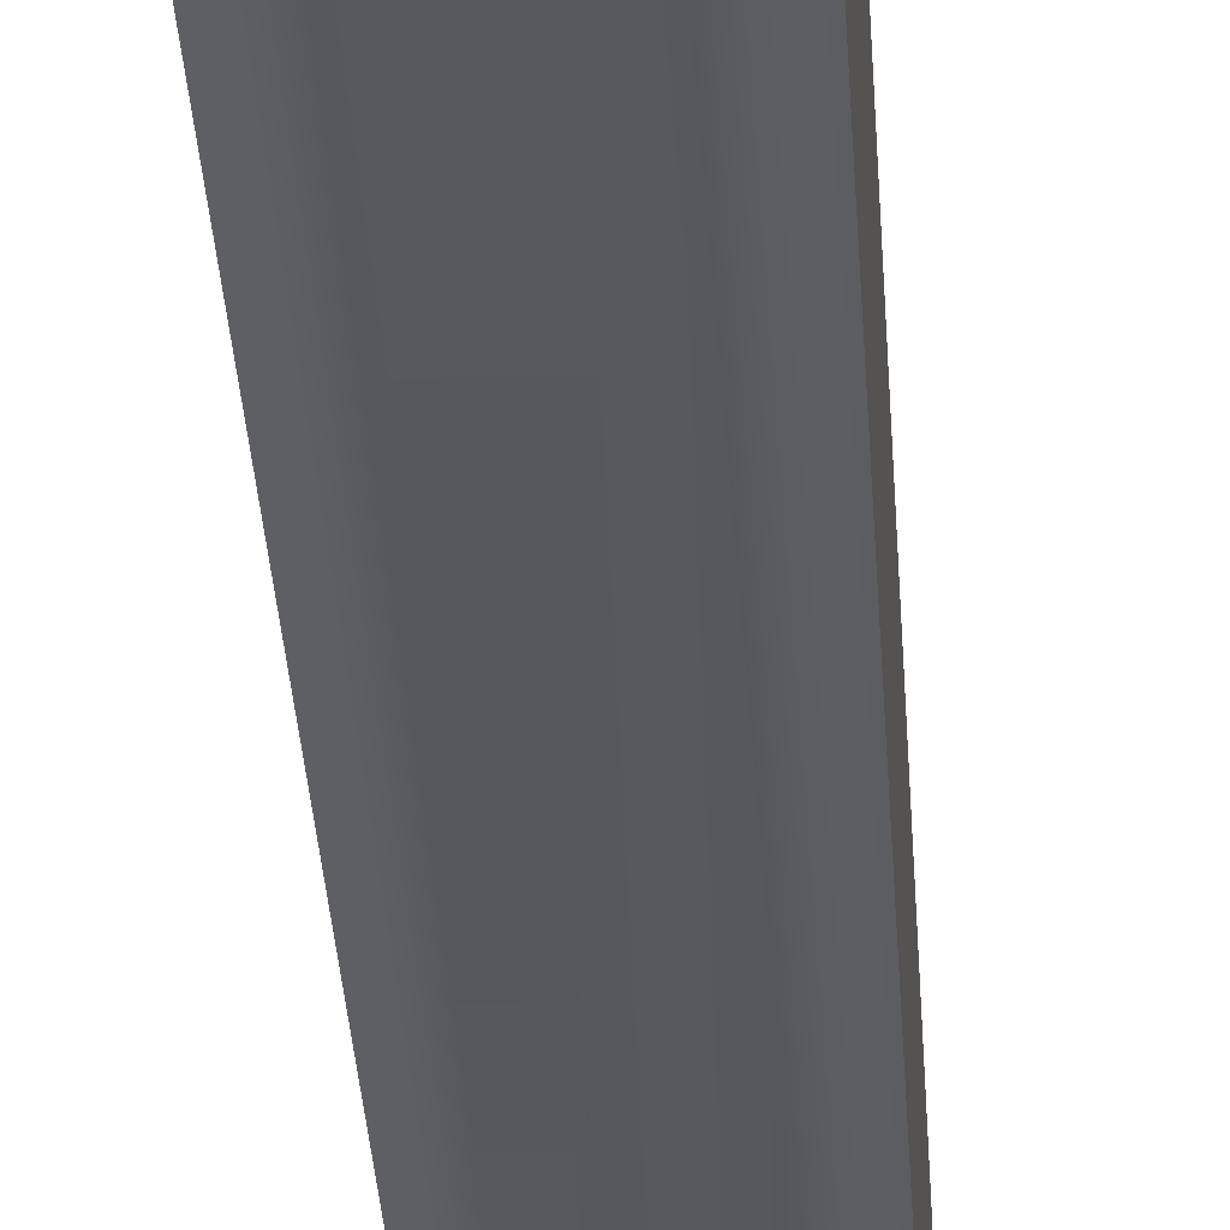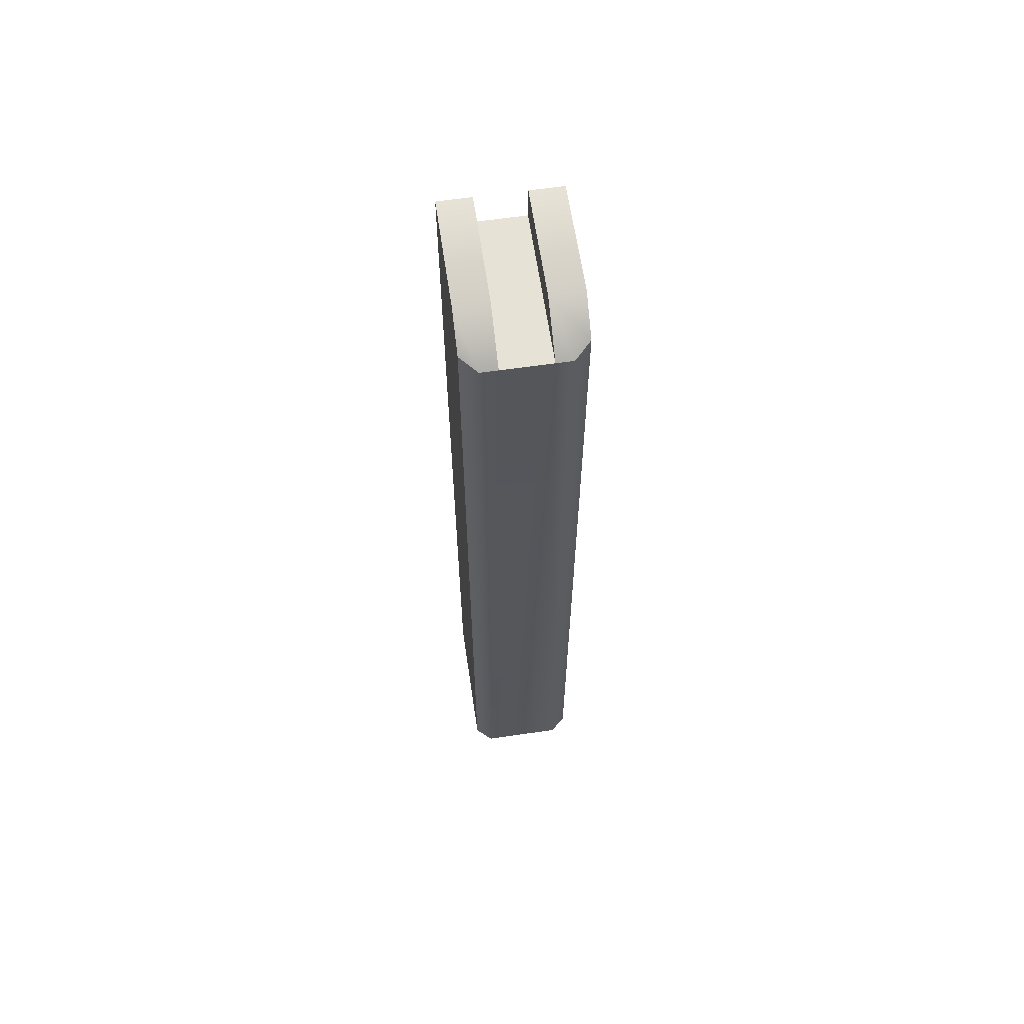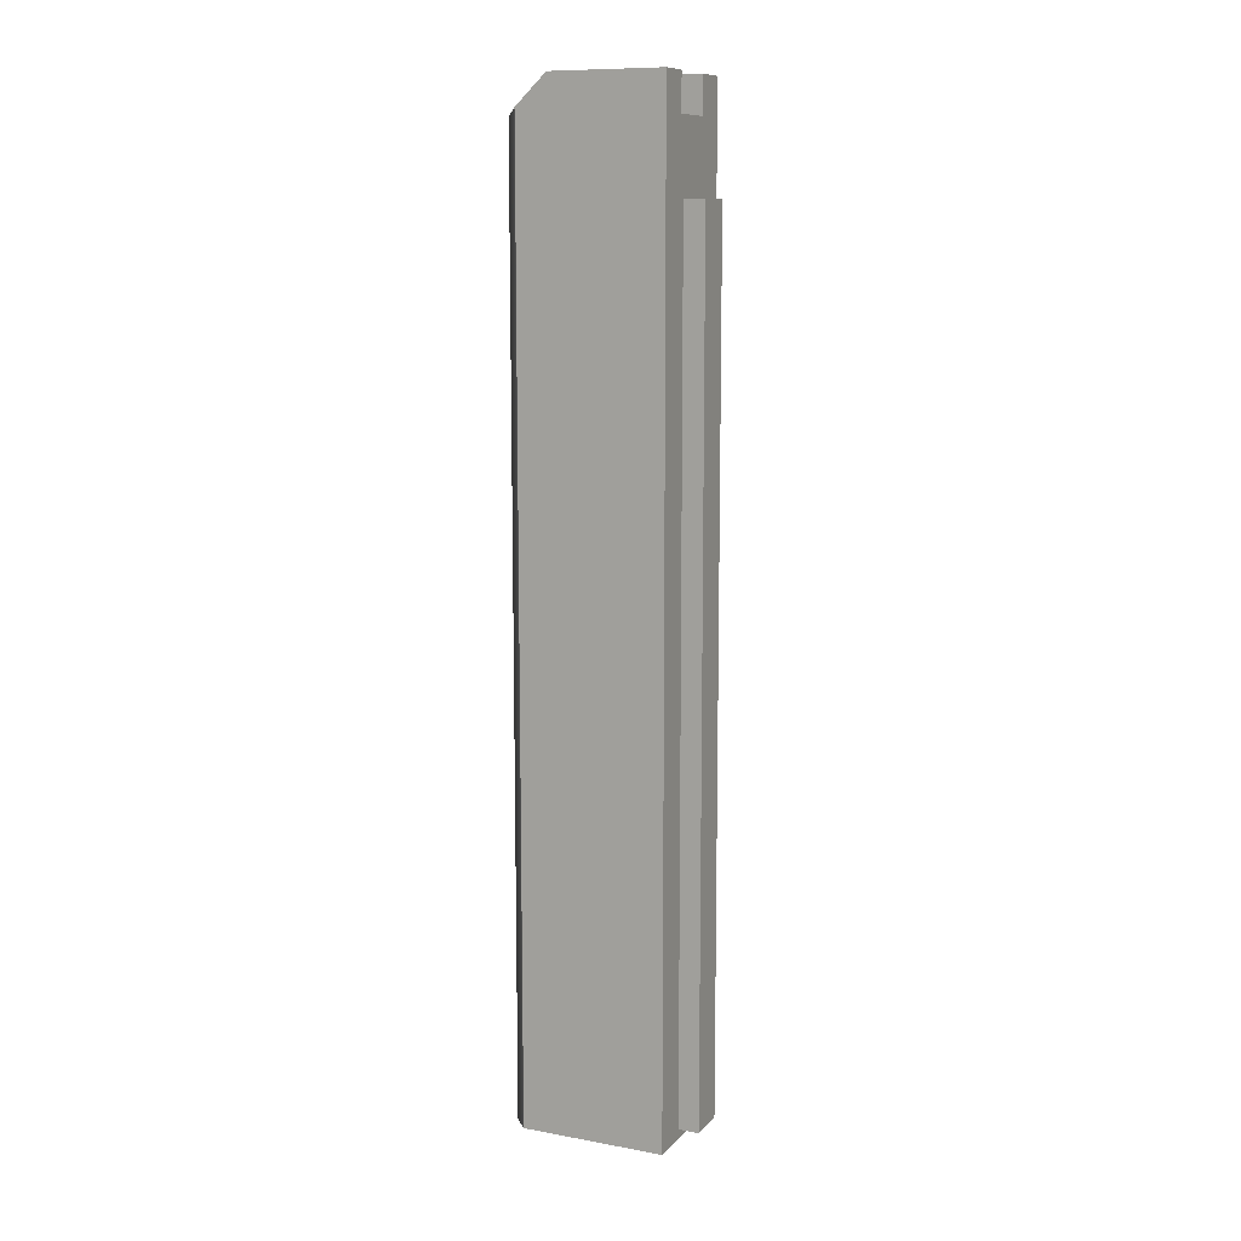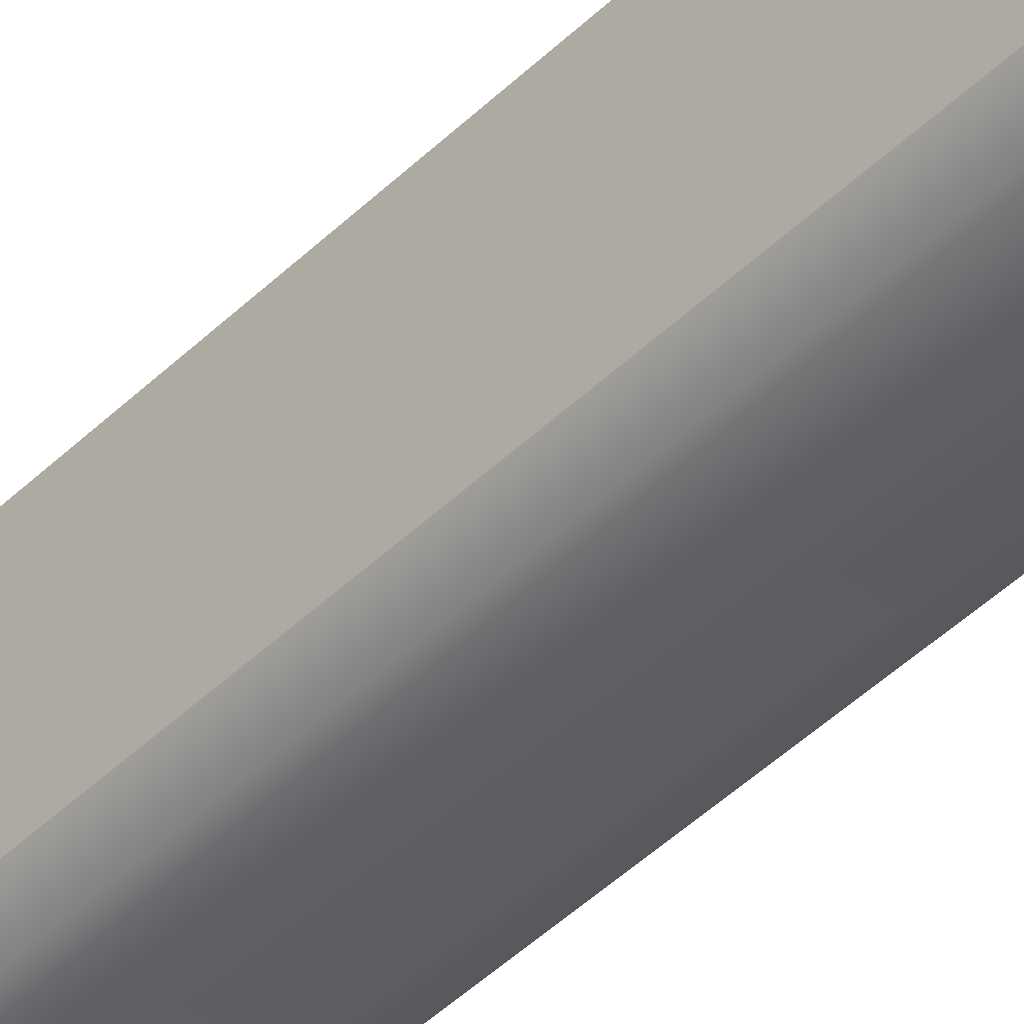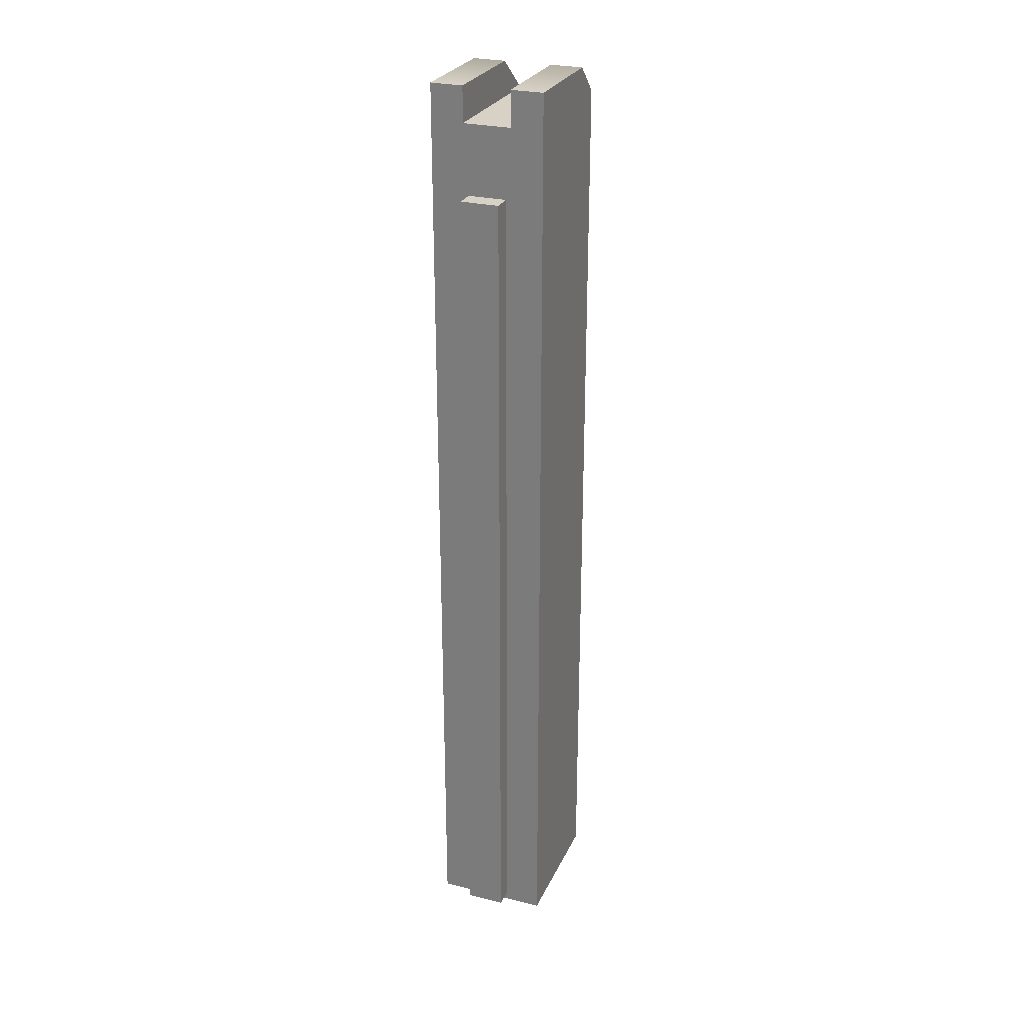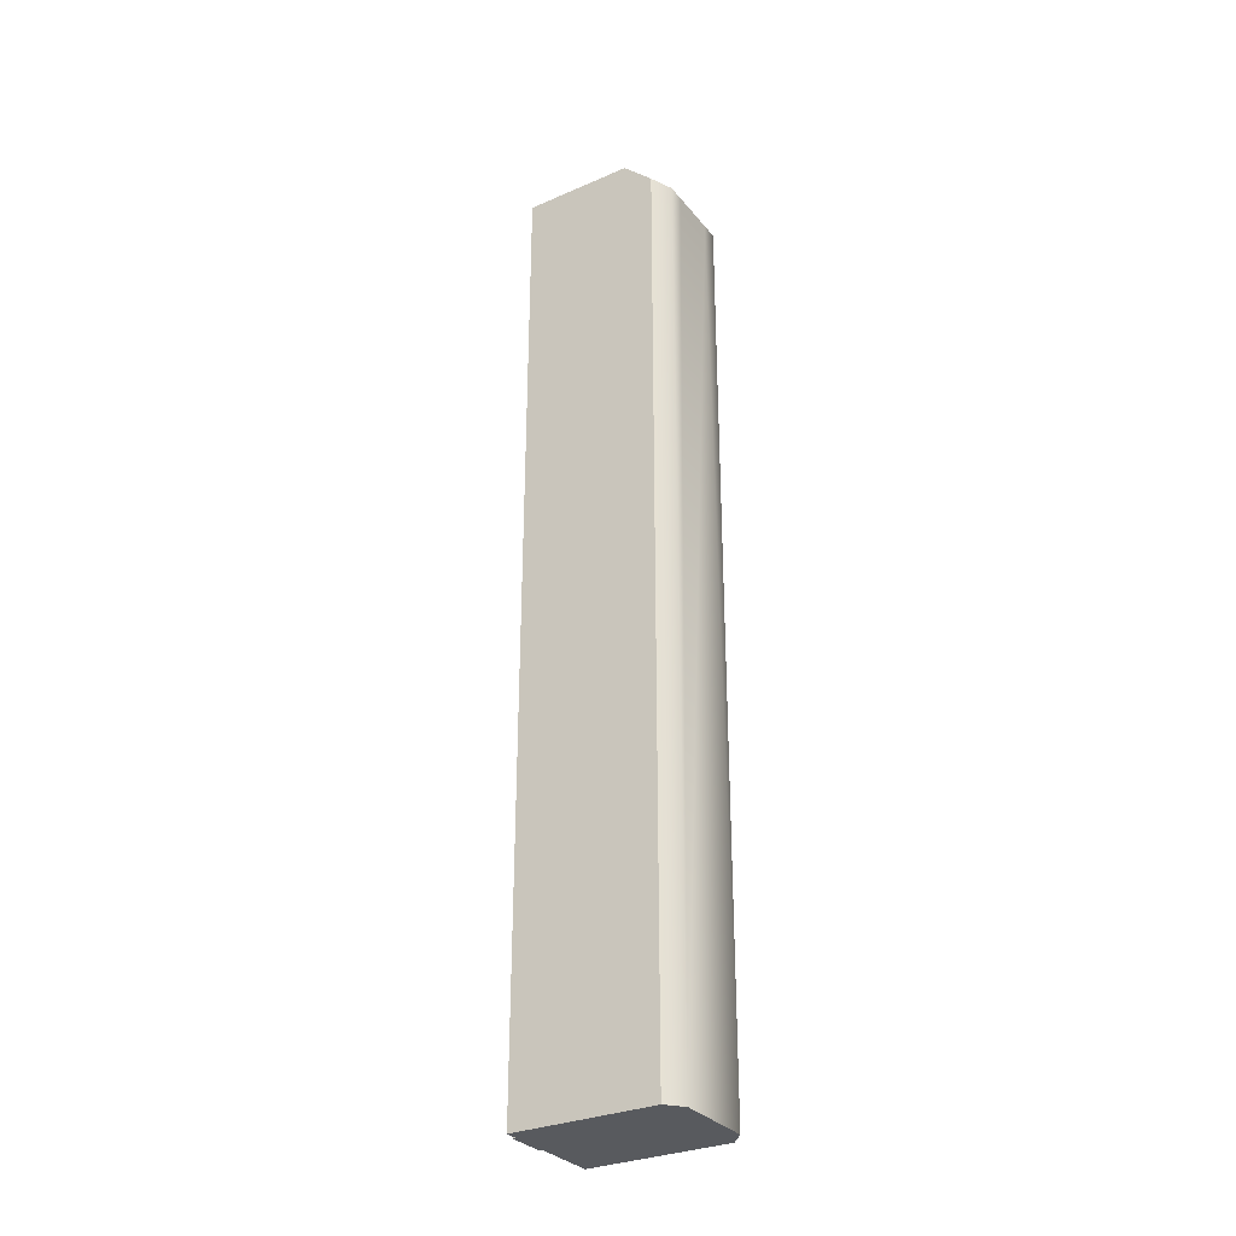
<metadata>
{"format":"obj","ext":"obj","renderer":"f3d","projection":"perspective","resolution":1024,"background":"white","views":[{"elev":-29.3,"azim":3.0,"up":"+Y"},{"elev":63.2,"azim":-8.4,"up":"+Z"},{"elev":10.6,"azim":114.3,"up":"+Z"},{"elev":-49.0,"azim":136.3,"up":"+Y"},{"elev":27.2,"azim":-159.1,"up":"+Z"},{"elev":-30.8,"azim":-58.2,"up":"+Z"}]}
</metadata>
<code>
g mag_pp-91_zmz_pp-91_std_9x18pm_30_LOD1
v 0.01129 0.01424 0.03416
v 0.01129 -0.007587 0.03416
v 0.004794 -0.007587 0.03416
v 0.004794 0.01424 0.03416
v 0.01129 0.01424 -0.1553
v 0.01129 -0.01361 -0.1553
v 0.01129 -0.01361 0.02844
v 0.01129 0.01424 0.03416
v 0.01129 -0.007587 0.03416
v 0.01129 0.01424 -0.1553
v 0.01129 0.01424 0.03416
v 0.004794 0.01424 0.02709
v 0.004794 0.01424 0.03416
v -0.004793 0.01424 0.02709
v -0.01129 0.01424 -0.1553
v -0.01129 0.01424 0.03416
v -0.004793 0.01424 0.03416
v -0.01129 -0.01361 -0.1553
v -0.01129 0.01424 -0.1553
v -0.01129 0.01424 0.03416
v -0.01129 -0.01361 0.02844
v -0.01129 -0.007587 0.03416
v -0.008121 -0.01639 -0.1553
v -0.008121 -0.01639 0.02709
v -0.004794 -0.01639 0.02709
v 0.004794 -0.01639 0.02709
v 0.008121 -0.01639 -0.1553
v 0.008121 -0.01639 0.02709
v -0.01129 -0.01361 -0.1553
v -0.01129 -0.01361 0.02844
v 0.01129 -0.01361 0.02844
v 0.01129 -0.01361 -0.1553
v 0.004794 -0.007587 0.03416
v 0.01129 -0.007587 0.03416
v 0.01129 -0.01361 0.02844
v 0.008121 -0.01639 0.02709
v 0.004794 -0.01639 0.02709
v -0.01129 0.01424 0.03416
v -0.004793 0.01424 0.03416
v -0.004794 -0.007587 0.03416
v -0.01129 -0.007587 0.03416
v -0.01129 -0.007587 0.03416
v -0.004794 -0.007587 0.03416
v -0.004794 -0.01639 0.02709
v -0.008121 -0.01639 0.02709
v -0.01129 -0.01361 0.02844
v 0.01129 -0.01361 -0.1553
v 0.01129 0.01424 -0.1553
v -0.01129 0.01424 -0.1553
v 0.008121 -0.01639 -0.1553
v -0.008121 -0.01639 -0.1553
v -0.01129 -0.01361 -0.1553
v 0.004794 -0.01639 0.02709
v -0.004794 -0.01639 0.02709
v -0.004793 0.01424 0.02709
v 0.004794 0.01424 0.02709
v -0.004794 -0.007587 0.03416
v -0.004793 0.01424 0.03416
v -0.004793 0.01424 0.02709
v -0.004794 -0.01639 0.02709
v 0.004794 0.01424 0.02709
v 0.004794 0.01424 0.03416
v 0.004794 -0.007587 0.03416
v 0.004794 -0.01639 0.02709
v 0.003783 0.01353 -0.1534
v 0.003783 0.01827 -0.1534
v -0.003864 0.01827 -0.1534
v -0.003864 0.01353 -0.1534
v 0.003783 0.01353 0.01318
v -0.003864 0.01353 0.01318
v -0.003864 0.01827 0.01318
v 0.003783 0.01827 0.01318
v 0.003783 0.01353 -0.1534
v 0.003783 0.01353 0.01318
v 0.003783 0.01827 0.01318
v 0.003783 0.01827 -0.1534
v 0.003783 0.01827 -0.1534
v 0.003783 0.01827 0.01318
v -0.003864 0.01827 0.01318
v -0.003864 0.01827 -0.1534
v -0.003864 0.01827 -0.1534
v -0.003864 0.01827 0.01318
v -0.003864 0.01353 0.01318
v -0.003864 0.01353 -0.1534
g mag_pp-91_zmz_pp-91_std_9x18pm_30_LOD1_0
f 3 2 1
f 4 3 1
f 7 6 5
f 8 7 5
f 9 7 8
f 12 11 10
f 11 12 13
f 14 12 10
f 15 14 10
f 16 14 15
f 17 14 16
f 20 19 18
f 21 20 18
f 22 20 21
f 25 24 23
f 26 25 23
f 27 26 23
f 28 26 27
f 23 24 29
f 24 30 29
f 28 27 31
f 27 32 31
f 35 34 33
f 33 36 35
f 33 37 36
f 40 39 38
f 41 40 38
f 44 43 42
f 42 45 44
f 42 46 45
f 49 48 47
f 47 50 49
f 50 51 49
f 51 52 49
f 55 54 53
f 56 55 53
f 59 58 57
f 60 59 57
f 63 62 61
f 64 63 61
f 67 66 65
f 68 67 65
f 71 70 69
f 72 71 69
f 75 74 73
f 76 75 73
f 79 78 77
f 80 79 77
f 83 82 81
f 84 83 81

</code>
